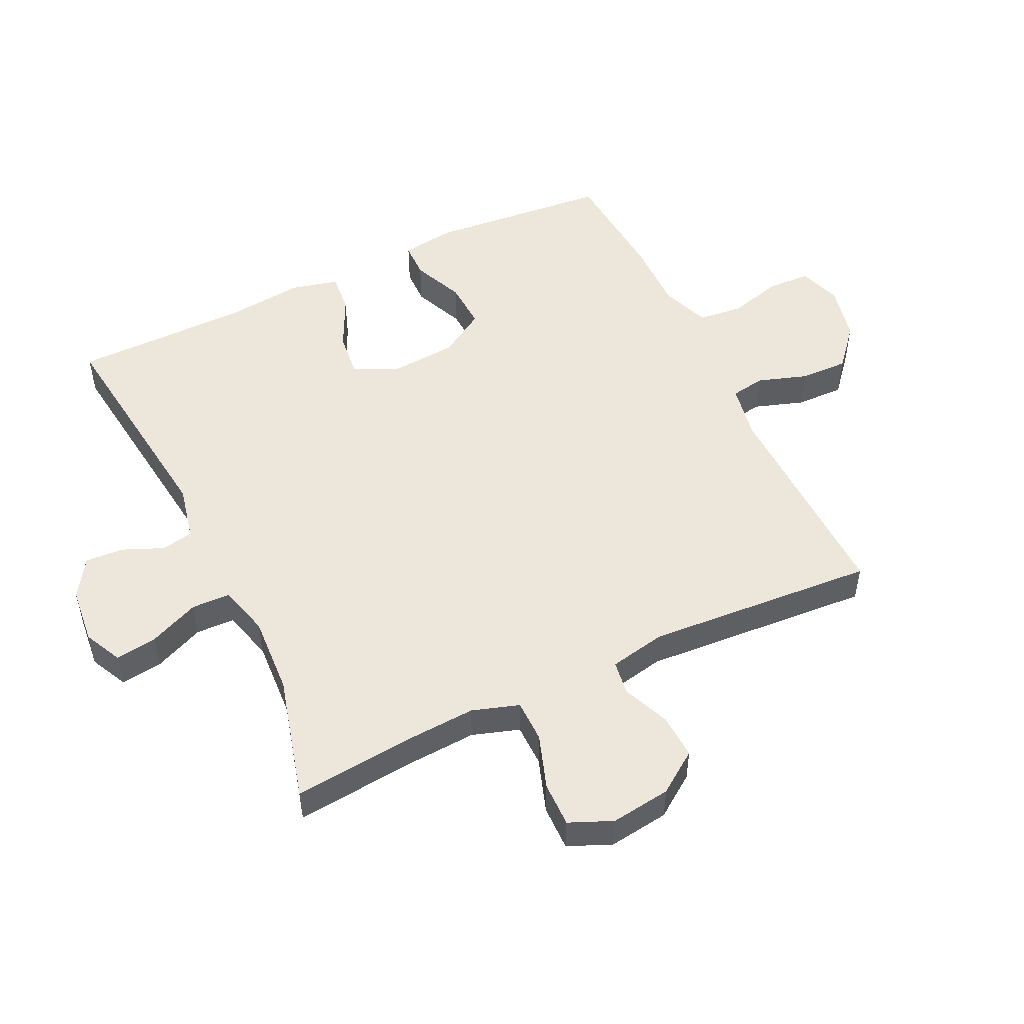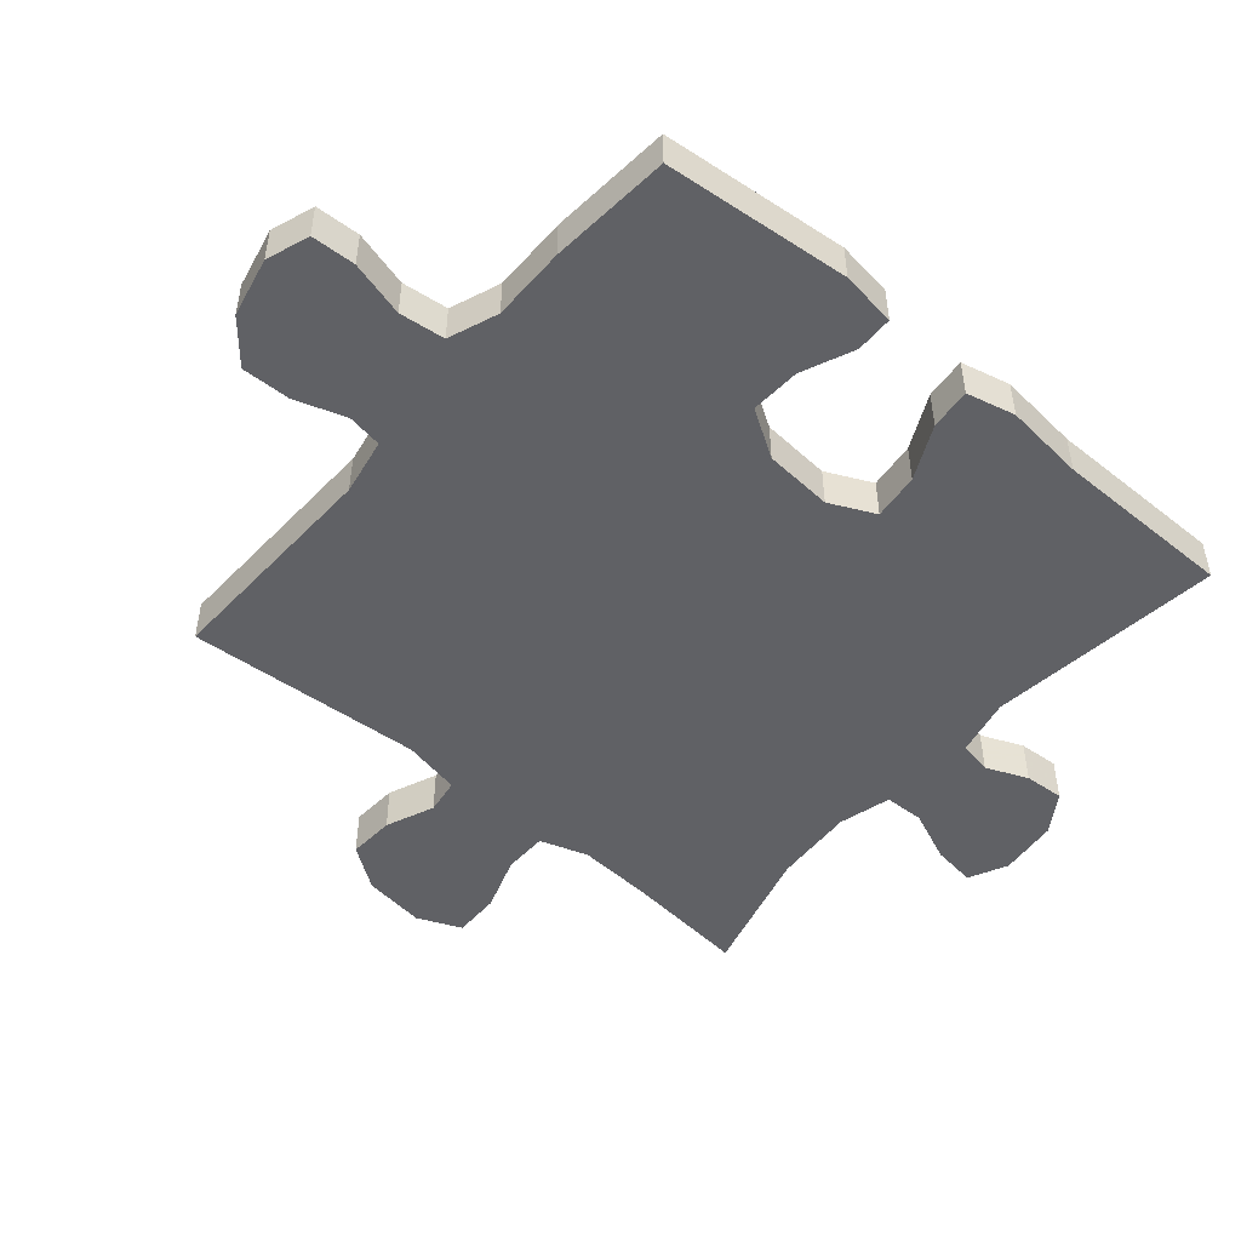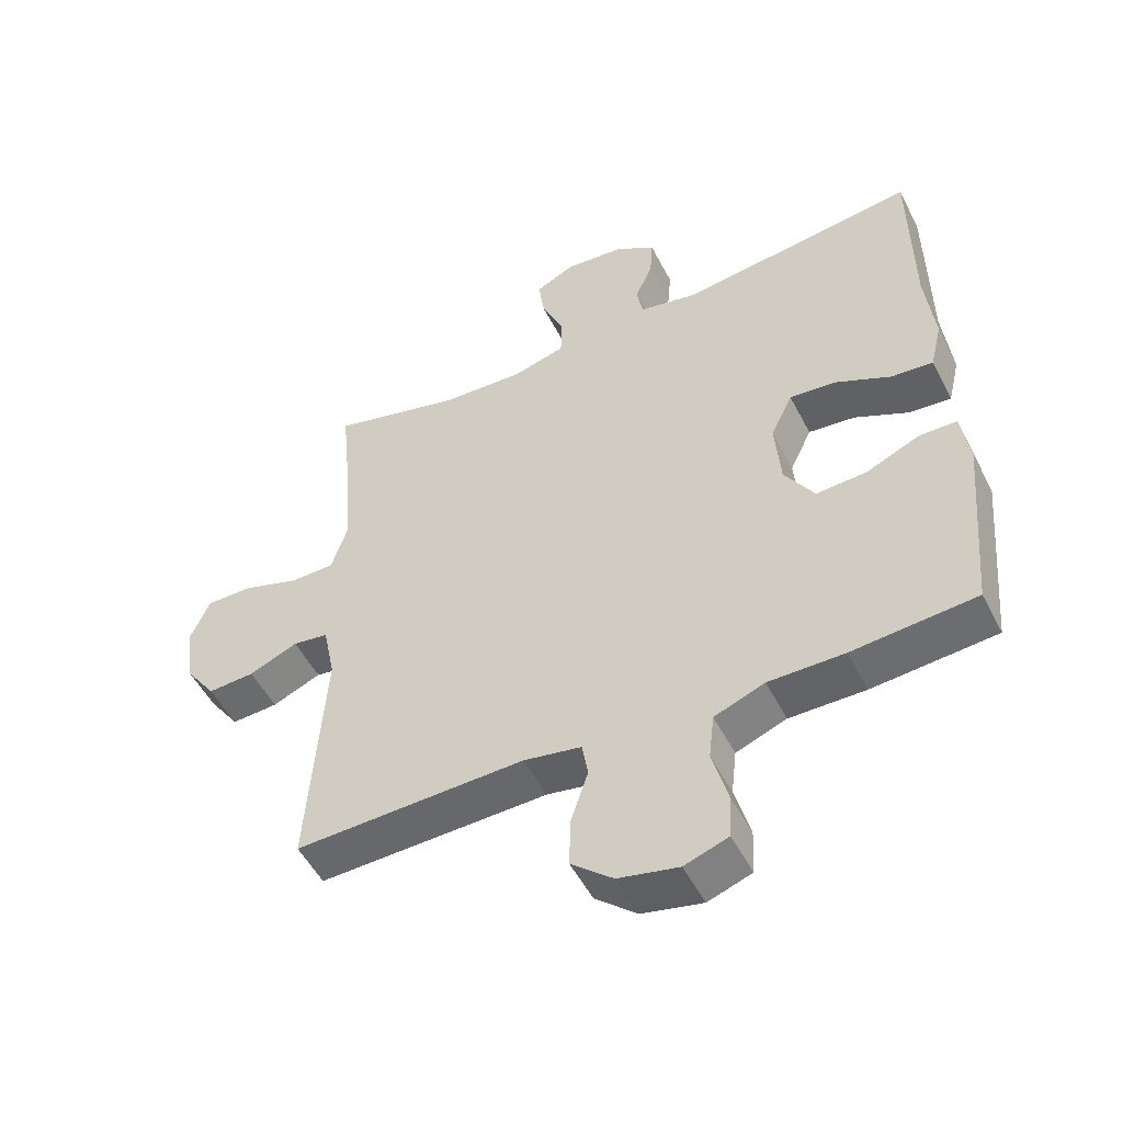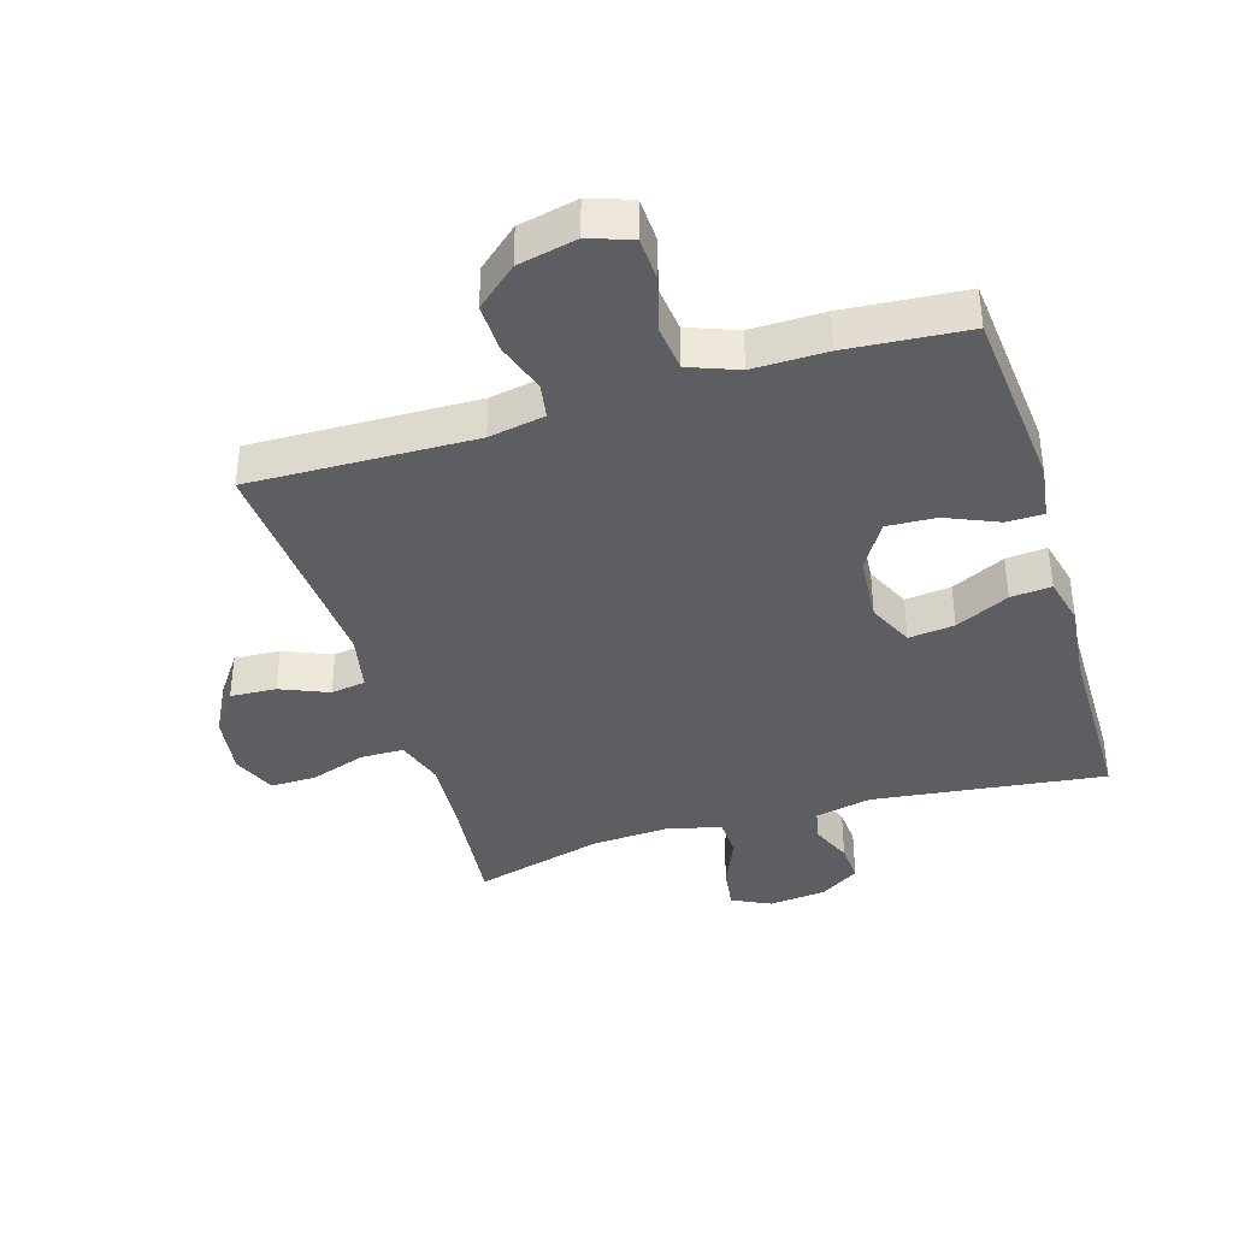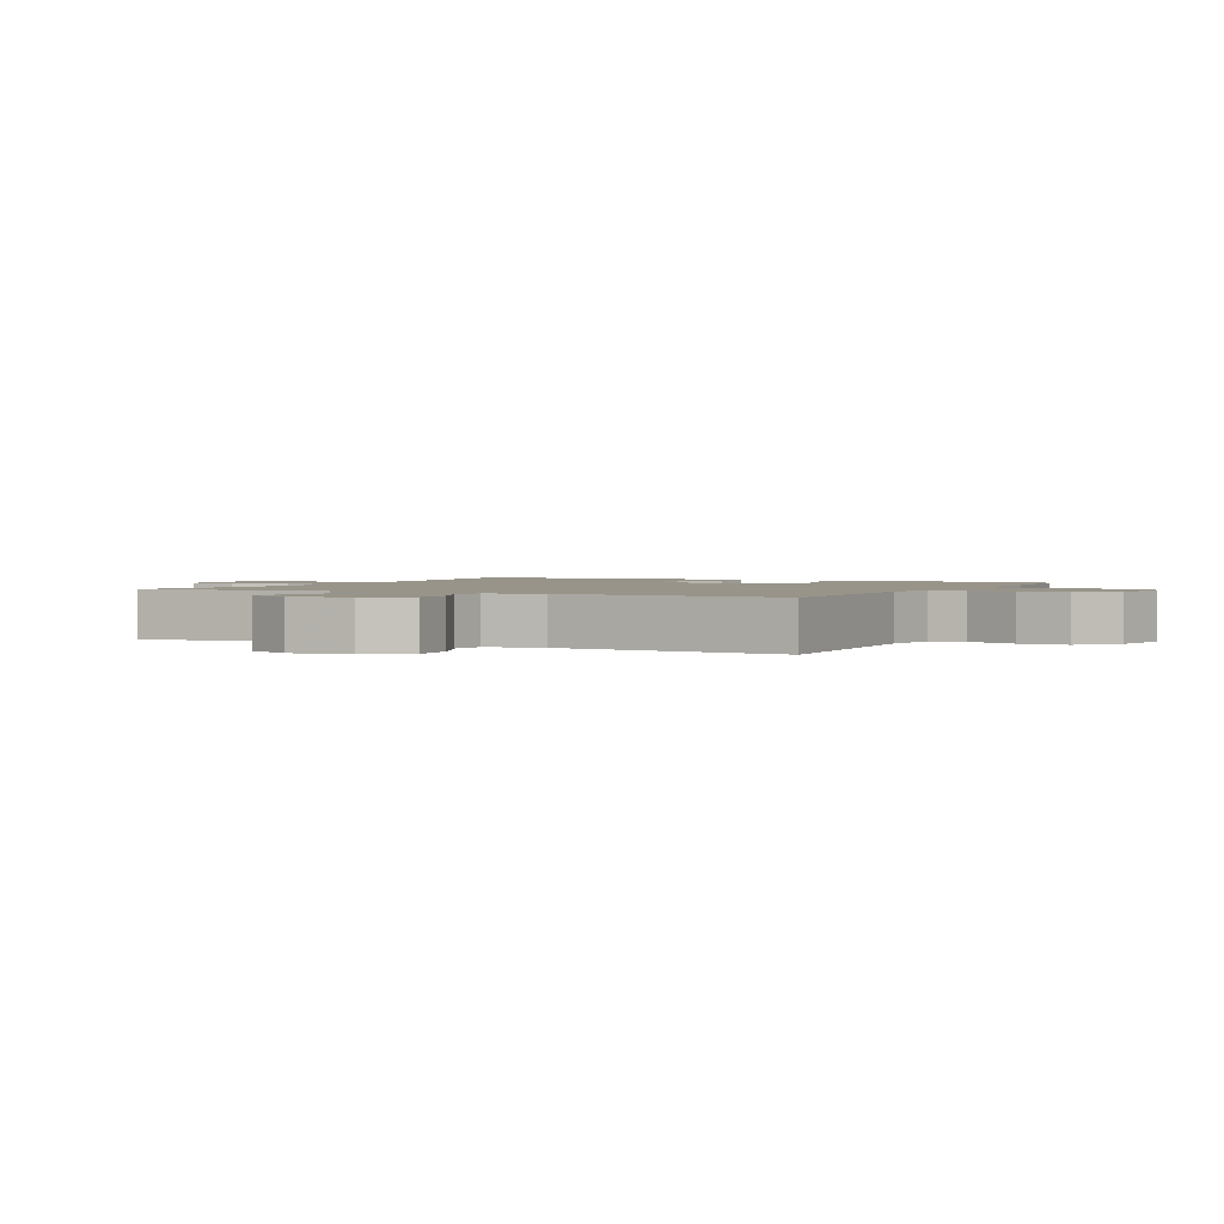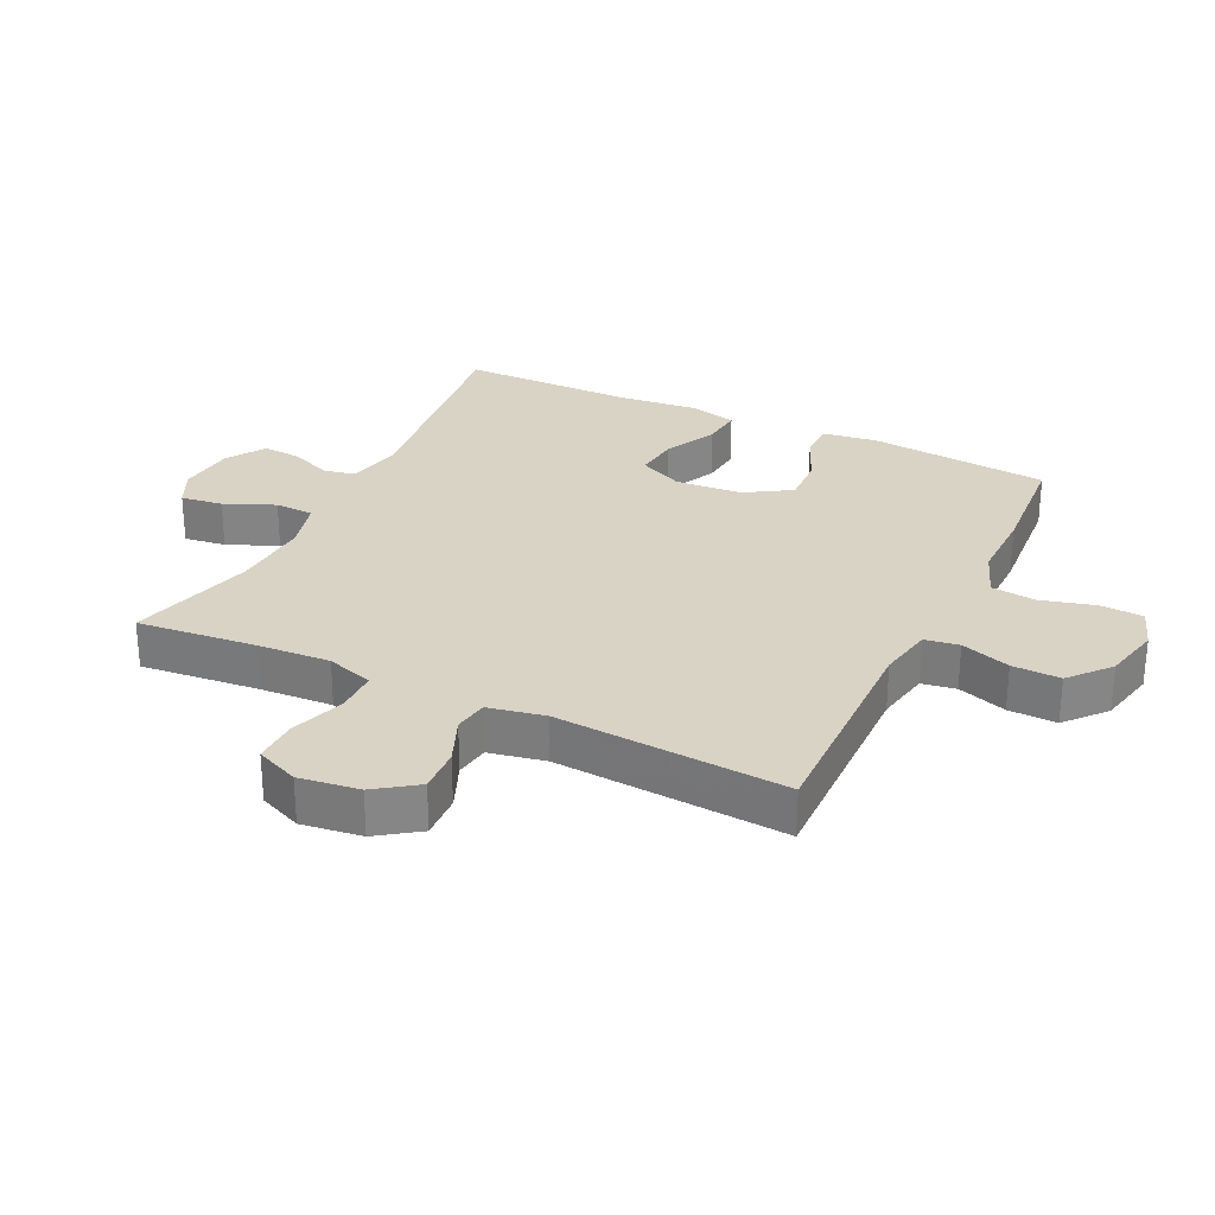
<metadata>
{"format":"obj","ext":"obj","renderer":"f3d","projection":"perspective","resolution":1024,"background":"white","views":[{"elev":51.0,"azim":64.5,"up":"+Y"},{"elev":-49.8,"azim":-130.5,"up":"+Y"},{"elev":-51.6,"azim":-153.3,"up":"+Z"},{"elev":-38.7,"azim":-163.0,"up":"+Y"},{"elev":1.8,"azim":117.0,"up":"+Y"},{"elev":28.3,"azim":115.9,"up":"+Y"}]}
</metadata>
<code>
v 0.5 0.07 0.5
v 0.481 0.07 0.312
v 0.474 0.07 0.198
v 0.498 0.07 0.124
v 0.565 0.07 0.123
v 0.651 0.07 0.152
v 0.722 0.07 0.153
v 0.751 0.07 0.085
v 0.738 0.07 -0.01
v 0.692 0.07 -0.075
v 0.621 0.07 -0.071
v 0.547 0.07 -0.04
v 0.493 0.07 -0.048
v 0.475 0.07 -0.137
v 0.5 0.07 -0.5
v 0.152 0.07 -0.491
v 0.065 0.07 -0.507
v 0.056 0.07 -0.561
v 0.082 0.07 -0.639
v 0.084 0.07 -0.715
v 0.021 0.07 -0.769
v -0.07 0.07 -0.789
v -0.136 0.07 -0.766
v -0.139 0.07 -0.698
v -0.116 0.07 -0.613
v -0.124 0.07 -0.543
v -0.2 0.07 -0.514
v -0.314 0.07 -0.515
v -0.5 0.07 -0.5
v -0.526 0.07 -0.215
v -0.514 0.07 -0.13
v -0.457 0.07 -0.129
v -0.376 0.07 -0.164
v -0.3 0.07 -0.168
v -0.255 0.07 -0.096
v -0.247 0.07 0.009
v -0.28 0.07 0.079
v -0.351 0.07 0.071
v -0.434 0.07 0.031
v -0.497 0.07 0.025
v -0.515 0.07 0.1
v -0.502 0.07 0.223
v -0.5 0.07 0.5
v -0.14 0.07 0.455
v -0.052 0.07 0.474
v -0.042 0.07 0.524
v -0.069 0.07 0.588
v -0.073 0.07 0.649
v -0.012 0.07 0.688
v 0.078 0.07 0.697
v 0.137 0.07 0.668
v 0.128 0.07 0.602
v 0.094 0.07 0.523
v 0.096 0.07 0.462
v 0.176 0.07 0.44
v 0.3 0.07 0.447
v 0.5 0 0.5
v 0.481 0 0.312
v 0.474 0 0.198
v 0.498 0 0.124
v 0.565 0 0.123
v 0.651 0 0.152
v 0.722 0 0.153
v 0.751 0 0.085
v 0.738 0 -0.01
v 0.692 0 -0.075
v 0.621 0 -0.071
v 0.547 0 -0.04
v 0.493 0 -0.048
v 0.475 0 -0.137
v 0.5 0 -0.5
v 0.152 0 -0.491
v 0.065 0 -0.507
v 0.056 0 -0.561
v 0.082 0 -0.639
v 0.084 0 -0.715
v 0.021 0 -0.769
v -0.07 0 -0.789
v -0.136 0 -0.766
v -0.139 0 -0.698
v -0.116 0 -0.613
v -0.124 0 -0.543
v -0.2 0 -0.514
v -0.314 0 -0.515
v -0.5 0 -0.5
v -0.526 0 -0.215
v -0.514 0 -0.13
v -0.457 0 -0.129
v -0.376 0 -0.164
v -0.3 0 -0.168
v -0.255 0 -0.096
v -0.247 0 0.009
v -0.28 0 0.079
v -0.351 0 0.071
v -0.434 0 0.031
v -0.497 0 0.025
v -0.515 0 0.1
v -0.502 0 0.223
v -0.5 0 0.5
v -0.14 0 0.455
v -0.052 0 0.474
v -0.042 0 0.524
v -0.069 0 0.588
v -0.073 0 0.649
v -0.012 0 0.688
v 0.078 0 0.697
v 0.137 0 0.668
v 0.128 0 0.602
v 0.094 0 0.523
v 0.096 0 0.462
v 0.176 0 0.44
v 0.3 0 0.447
f 50 51 52 53
f 50 53 54
f 49 50 54
f 46 47 48 49
f 46 49 54
f 45 46 54
f 44 45 54 55
f 42 43 44
f 41 42 44 55
f 38 39 40 41
f 37 38 41 55
f 30 31 32 33
f 30 33 34
f 27 28 29 30
f 26 27 30 34
f 22 23 24 25
f 22 25 26
f 21 22 26
f 18 19 20 21
f 17 18 21 26
f 14 15 16
f 13 14 16 17
f 9 10 11 12
f 9 12 13
f 8 9 13
f 5 6 7 8
f 4 5 8 13
f 3 4 13 17
f 56 1 2
f 36 37 55 56
f 35 36 56 2
f 17 26 34 35
f 2 3 17 35
f 109 108 107 106
f 110 109 106
f 110 106 105
f 105 104 103 102
f 110 105 102
f 110 102 101
f 111 110 101 100
f 100 99 98
f 111 100 98 97
f 97 96 95 94
f 111 97 94 93
f 89 88 87 86
f 90 89 86
f 86 85 84 83
f 90 86 83 82
f 81 80 79 78
f 82 81 78
f 82 78 77
f 77 76 75 74
f 82 77 74 73
f 72 71 70
f 73 72 70 69
f 68 67 66 65
f 69 68 65
f 69 65 64
f 64 63 62 61
f 69 64 61 60
f 73 69 60 59
f 58 57 112
f 112 111 93 92
f 58 112 92 91
f 91 90 82 73
f 91 73 59 58
f 1 57 58 2
f 2 58 59 3
f 3 59 60 4
f 4 60 61 5
f 5 61 62 6
f 6 62 63 7
f 7 63 64 8
f 8 64 65 9
f 9 65 66 10
f 10 66 67 11
f 11 67 68 12
f 12 68 69 13
f 13 69 70 14
f 14 70 71 15
f 15 71 72 16
f 16 72 73 17
f 17 73 74 18
f 18 74 75 19
f 19 75 76 20
f 20 76 77 21
f 21 77 78 22
f 22 78 79 23
f 23 79 80 24
f 24 80 81 25
f 25 81 82 26
f 26 82 83 27
f 27 83 84 28
f 28 84 85 29
f 29 85 86 30
f 30 86 87 31
f 31 87 88 32
f 32 88 89 33
f 33 89 90 34
f 34 90 91 35
f 35 91 92 36
f 36 92 93 37
f 37 93 94 38
f 38 94 95 39
f 39 95 96 40
f 40 96 97 41
f 41 97 98 42
f 42 98 99 43
f 43 99 100 44
f 44 100 101 45
f 45 101 102 46
f 46 102 103 47
f 47 103 104 48
f 48 104 105 49
f 49 105 106 50
f 50 106 107 51
f 51 107 108 52
f 52 108 109 53
f 53 109 110 54
f 54 110 111 55
f 55 111 112 56
f 56 112 57 1

</code>
